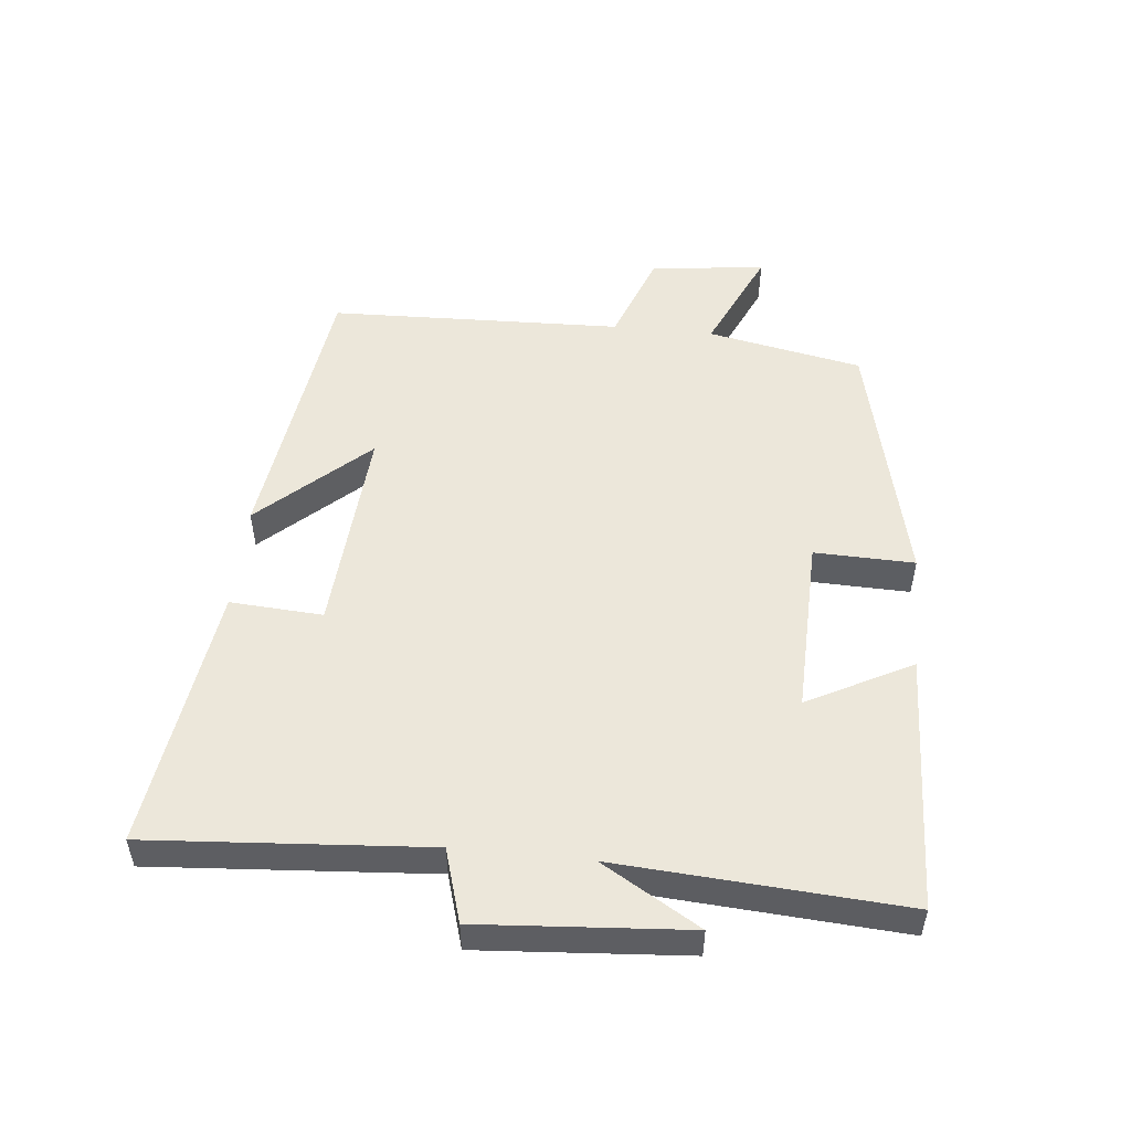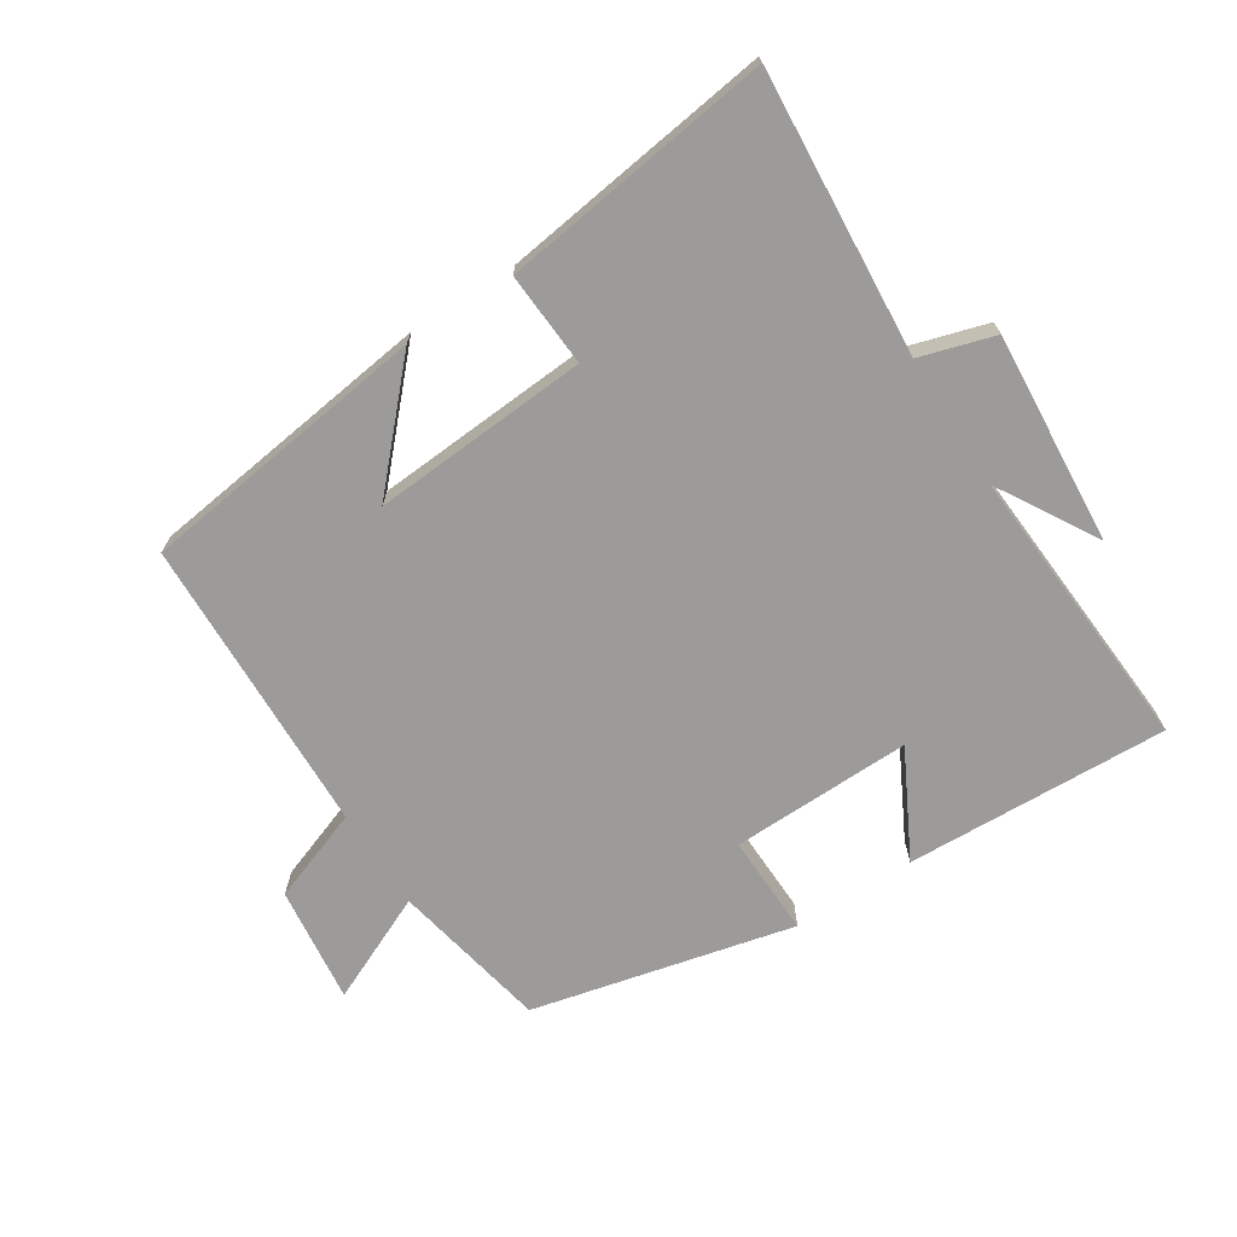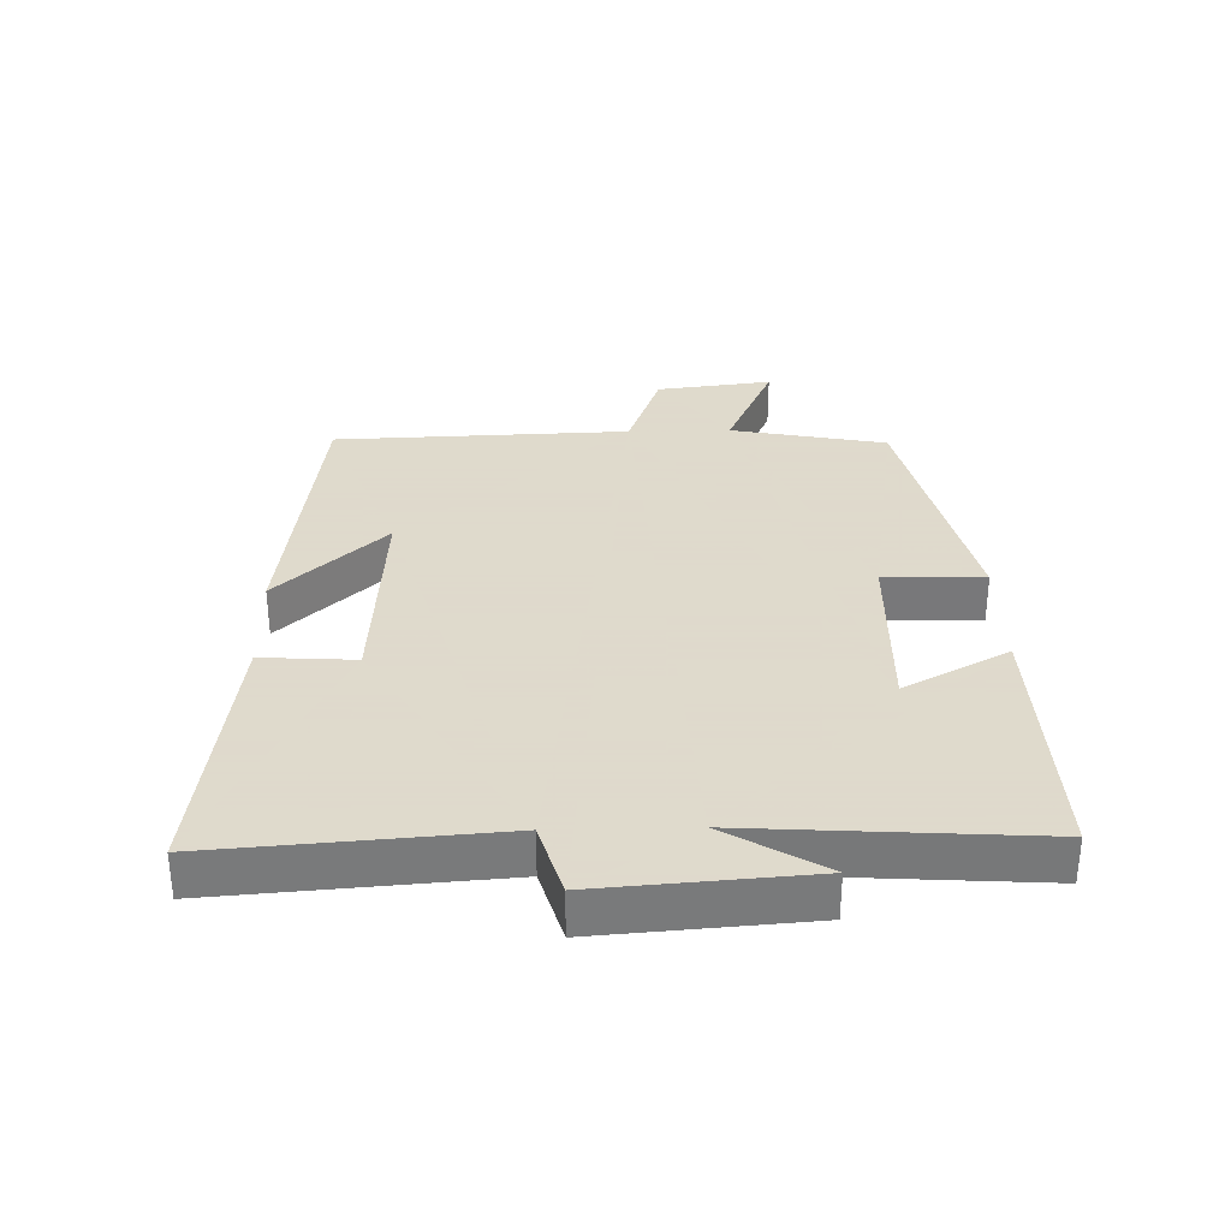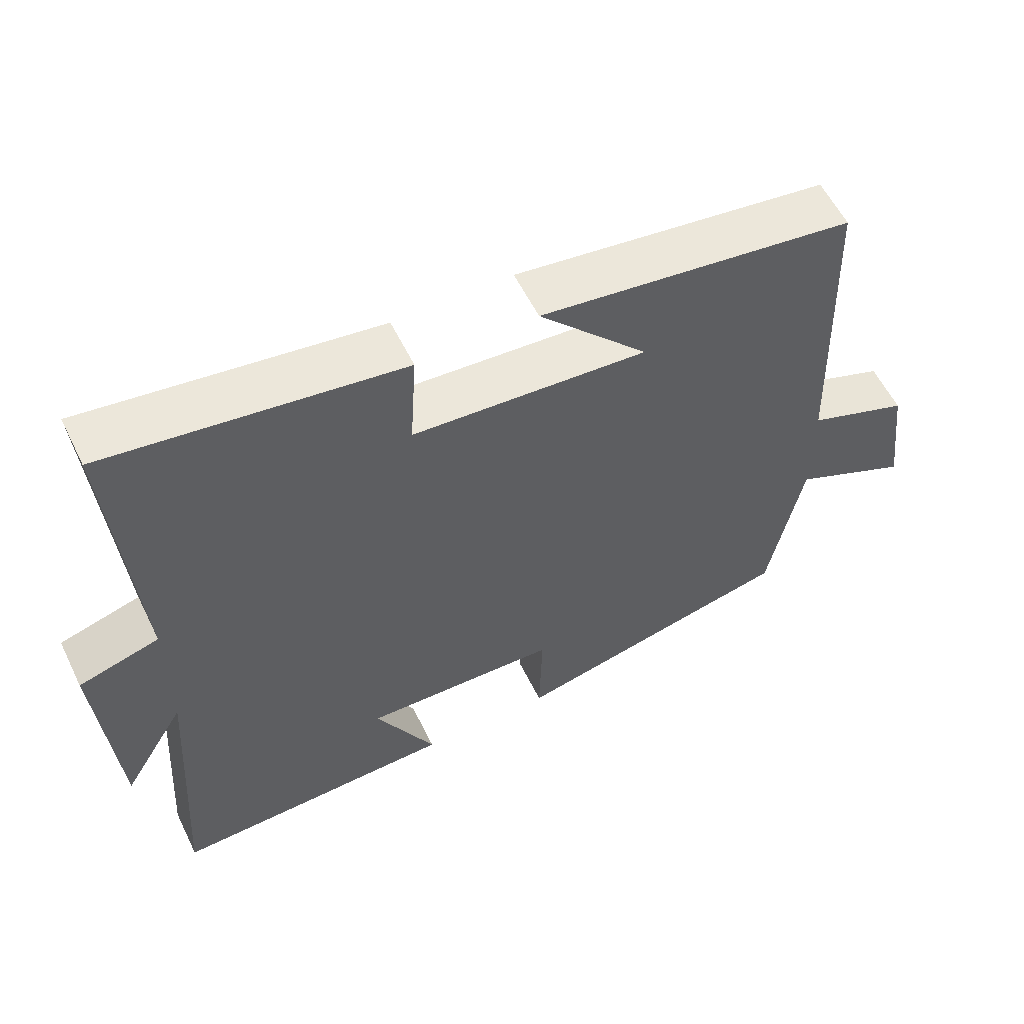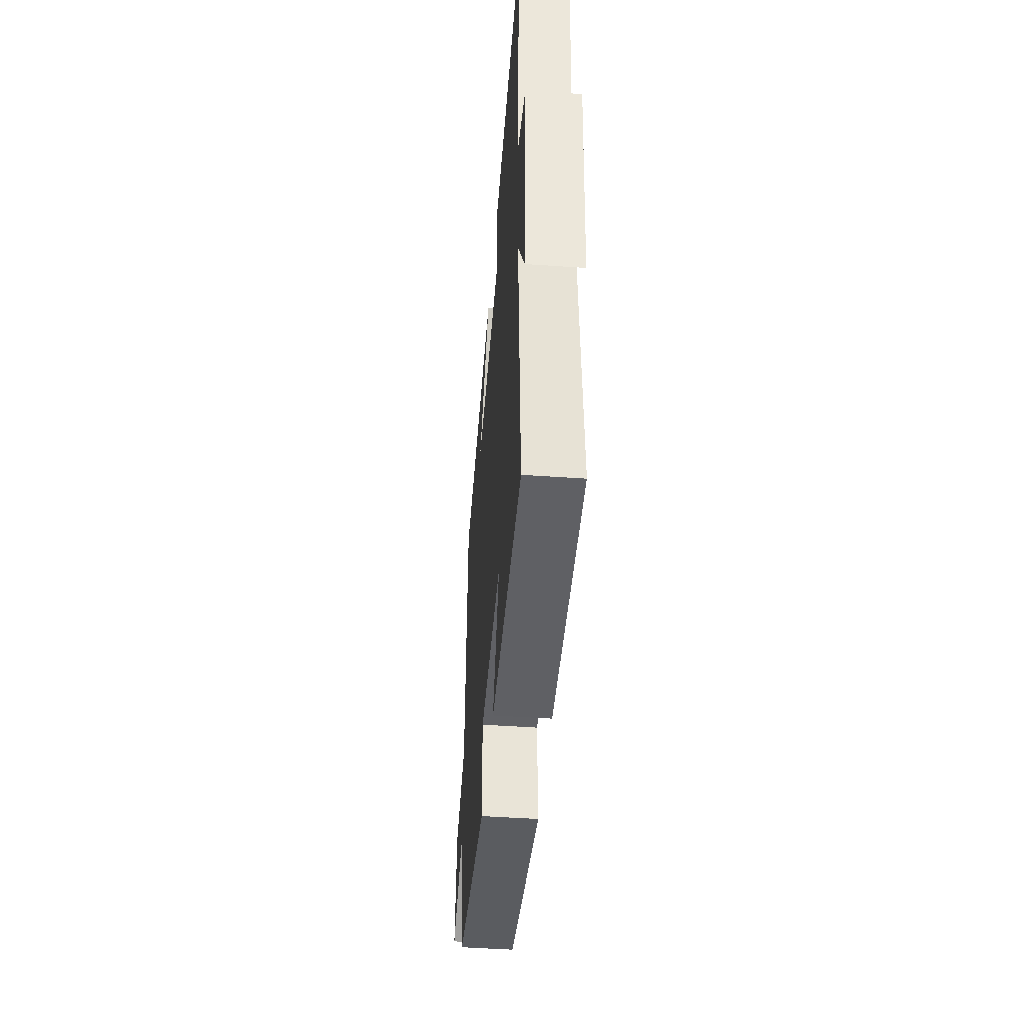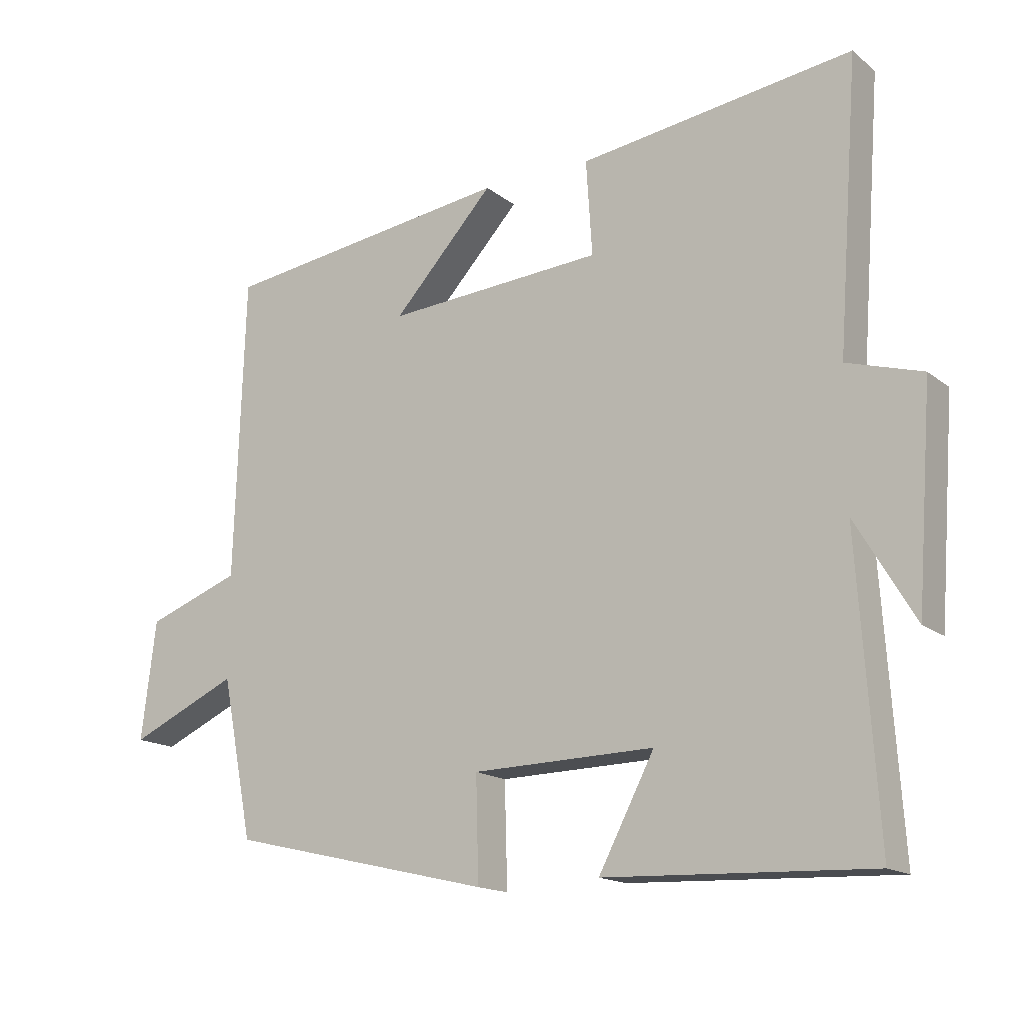
<metadata>
{"format":"obj","ext":"obj","renderer":"f3d","projection":"perspective","resolution":1024,"background":"white","views":[{"elev":51.4,"azim":95.9,"up":"+Y"},{"elev":-69.9,"azim":32.7,"up":"+Y"},{"elev":32.4,"azim":88.6,"up":"+Y"},{"elev":57.7,"azim":154.0,"up":"+Z"},{"elev":-46.9,"azim":85.4,"up":"+Z"},{"elev":-16.0,"azim":33.1,"up":"+Z"}]}
</metadata>
<code>
v 0.532 0.07 0.556
v 0.5 0.07 0.127
v 0.613 0.07 0.093
v 0.589 0.07 -0.227
v 0.5 0.07 -0.077
v 0.529 0.07 -0.516
v 0.13 0.07 -0.5
v 0.214 0.07 -0.34
v -0.06 0.07 -0.346
v -0.056 0.07 -0.5
v -0.453 0.07 -0.407
v -0.5 0.07 -0.168
v -0.664 0.07 -0.242
v -0.642 0.07 -0.064
v -0.5 0.07 -0.012
v -0.485 0.07 0.442
v -0.045 0.07 0.5
v -0.198 0.07 0.335
v 0.13 0.07 0.357
v 0.121 0.07 0.5
v 0.532 0 0.556
v 0.5 0 0.127
v 0.613 0 0.093
v 0.589 0 -0.227
v 0.5 0 -0.077
v 0.529 0 -0.516
v 0.13 0 -0.5
v 0.214 0 -0.34
v -0.06 0 -0.346
v -0.056 0 -0.5
v -0.453 0 -0.407
v -0.5 0 -0.168
v -0.664 0 -0.242
v -0.642 0 -0.064
v -0.5 0 -0.012
v -0.485 0 0.442
v -0.045 0 0.5
v -0.198 0 0.335
v 0.13 0 0.357
v 0.121 0 0.5
f 19 20 1 2
f 18 19 2
f 16 17 18
f 15 16 18
f 15 18 2 3
f 12 13 14 15
f 9 10 11 12
f 8 9 12 15
f 5 6 7 8
f 5 8 15 3
f 3 4 5
f 22 21 40 39
f 22 39 38
f 38 37 36
f 38 36 35
f 23 22 38 35
f 35 34 33 32
f 32 31 30 29
f 35 32 29 28
f 28 27 26 25
f 23 35 28 25
f 25 24 23
f 1 21 22 2
f 2 22 23 3
f 3 23 24 4
f 4 24 25 5
f 5 25 26 6
f 6 26 27 7
f 7 27 28 8
f 8 28 29 9
f 9 29 30 10
f 10 30 31 11
f 11 31 32 12
f 12 32 33 13
f 13 33 34 14
f 14 34 35 15
f 15 35 36 16
f 16 36 37 17
f 17 37 38 18
f 18 38 39 19
f 19 39 40 20
f 20 40 21 1

</code>
